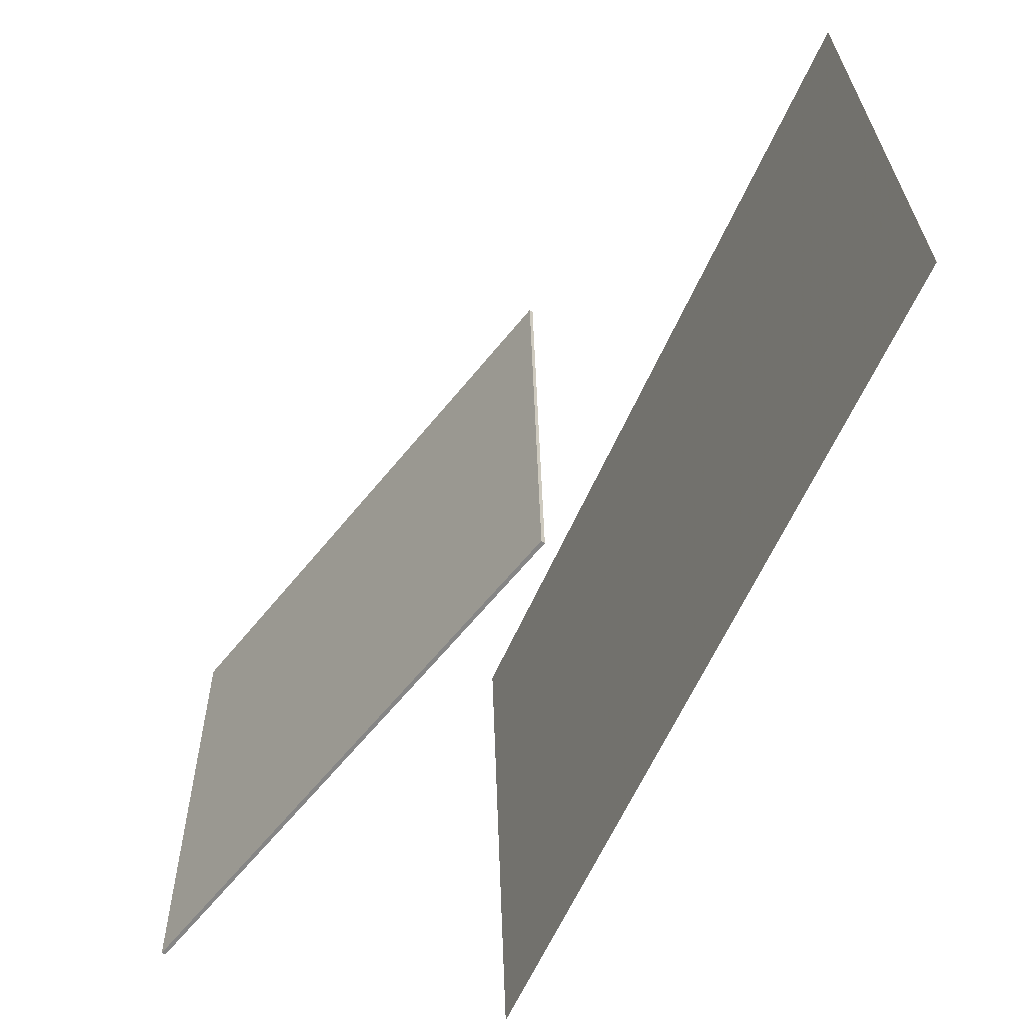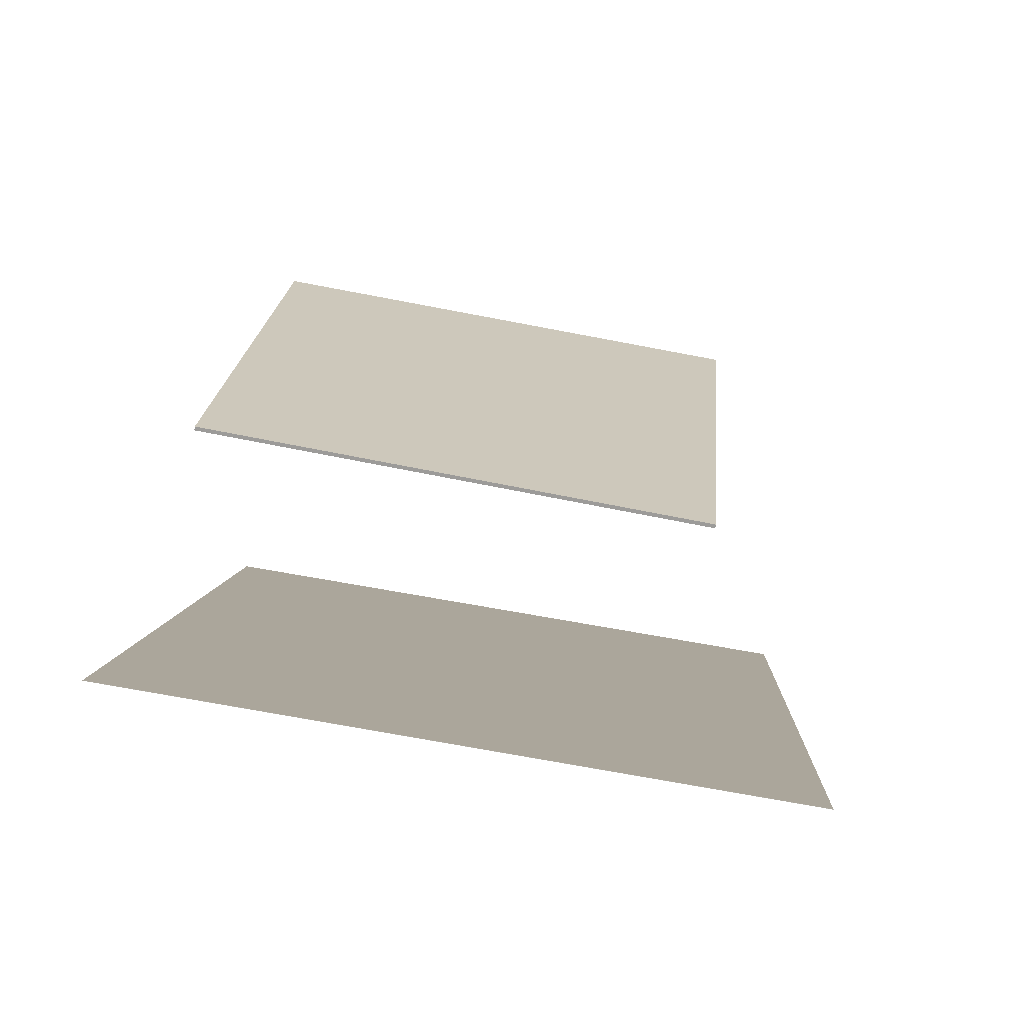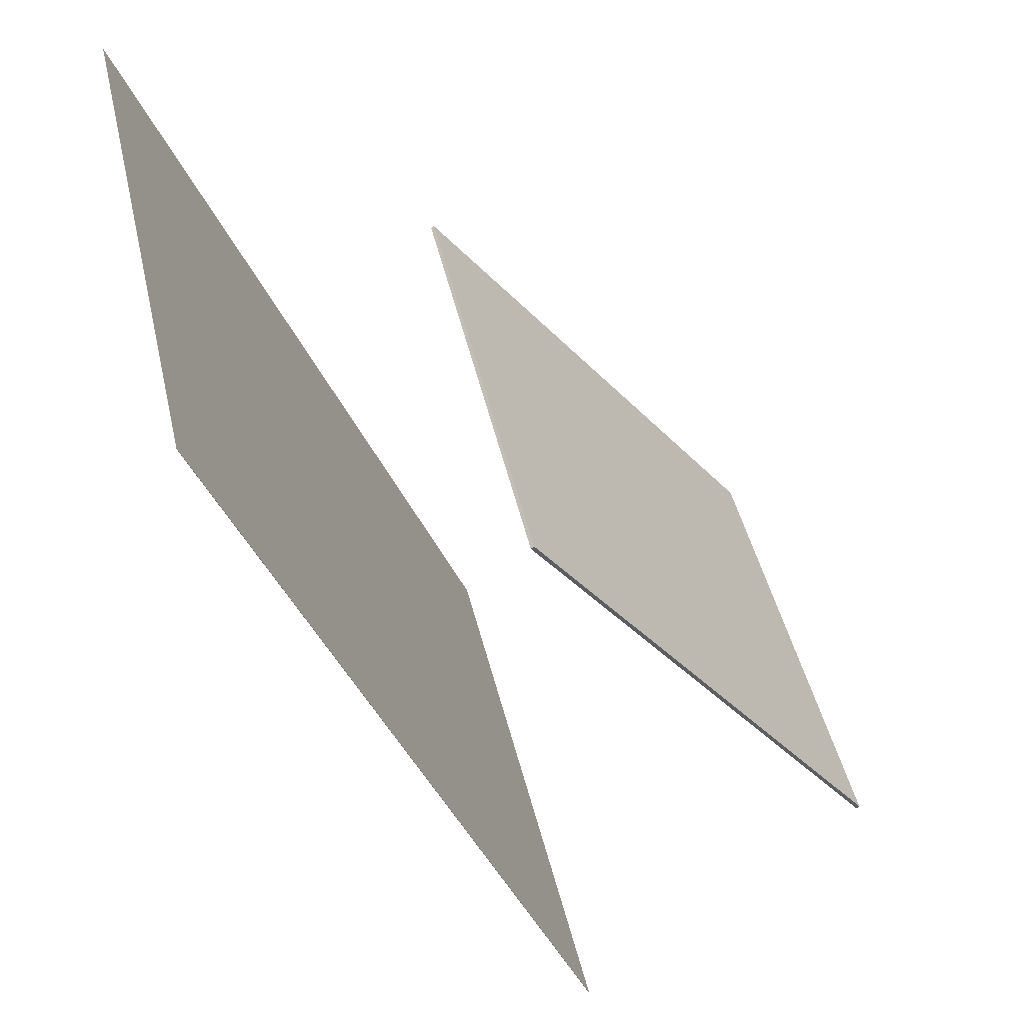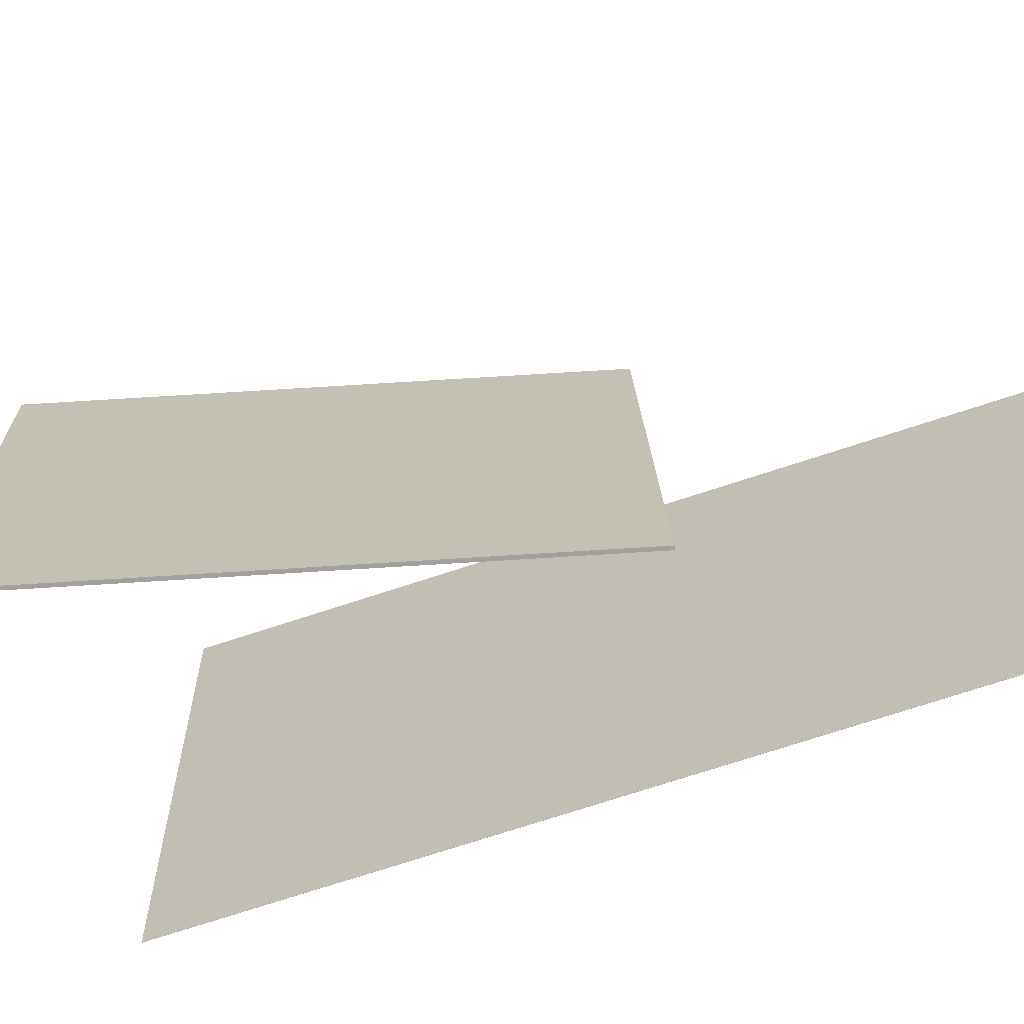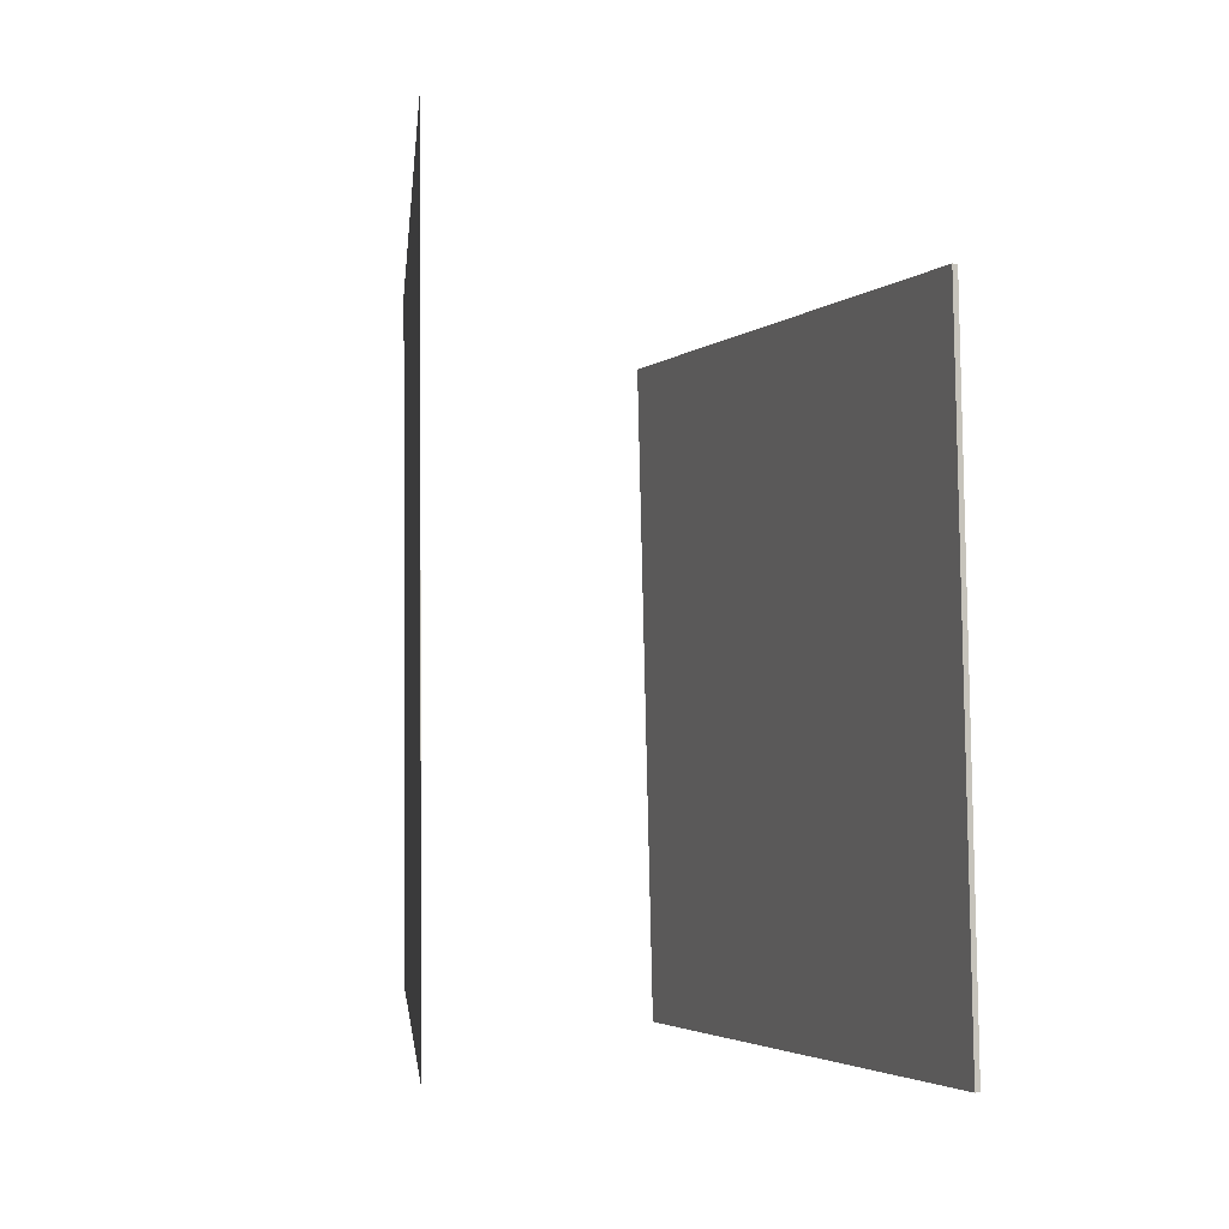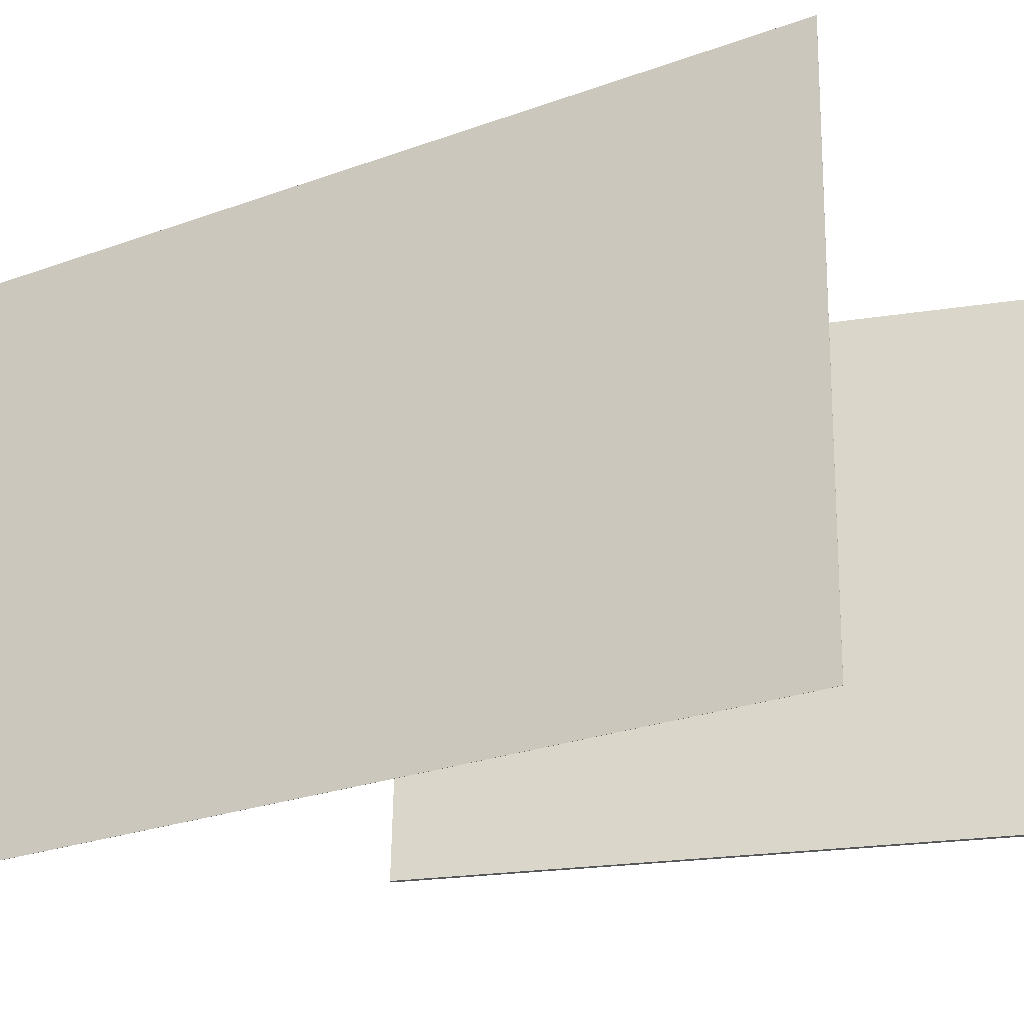
<metadata>
{"format":"obj","ext":"obj","renderer":"f3d","projection":"perspective","resolution":1024,"background":"white","views":[{"elev":30.6,"azim":178.7,"up":"+Y"},{"elev":70.8,"azim":-80.1,"up":"+Y"},{"elev":40.1,"azim":-12.3,"up":"+Y"},{"elev":-69.4,"azim":132.0,"up":"+Z"},{"elev":-4.3,"azim":19.7,"up":"+Z"},{"elev":-29.6,"azim":-36.2,"up":"+Z"}]}
</metadata>
<code>
v 0.01611 -0.3103 -0.2551
v 0.0195 -0.3274 0.3319
v 0.01593 -0.3104 -0.2551
v 0.01932 -0.3275 0.3319
v -0.3232 0.4505 -0.231
v -0.3198 0.4334 0.356
v -0.3233 0.4504 -0.231
v -0.3199 0.4333 0.356
f 1.0 7.0 5.0
f 1.0 3.0 7.0
f 1.0 4.0 3.0
f 1.0 2.0 4.0
f 3.0 8.0 7.0
f 3.0 4.0 8.0
f 5.0 7.0 8.0
f 5.0 8.0 6.0
f 1.0 5.0 6.0
f 1.0 6.0 2.0
f 2.0 6.0 8.0
f 2.0 8.0 4.0
v 0.3271 -0.2226 -0.2572
v 0.3226 -0.2438 0.2259
v -0.01736 0.2032 -0.2416
v -0.02177 0.182 0.2414
v 0.3299 -0.2202 -0.2571
v 0.3255 -0.2415 0.226
v -0.01449 0.2056 -0.2415
v -0.01891 0.1843 0.2416
f 9.0 15.0 13.0
f 9.0 11.0 15.0
f 9.0 12.0 11.0
f 9.0 10.0 12.0
f 11.0 16.0 15.0
f 11.0 12.0 16.0
f 13.0 15.0 16.0
f 13.0 16.0 14.0
f 9.0 13.0 14.0
f 9.0 14.0 10.0
f 10.0 14.0 16.0
f 10.0 16.0 12.0

</code>
